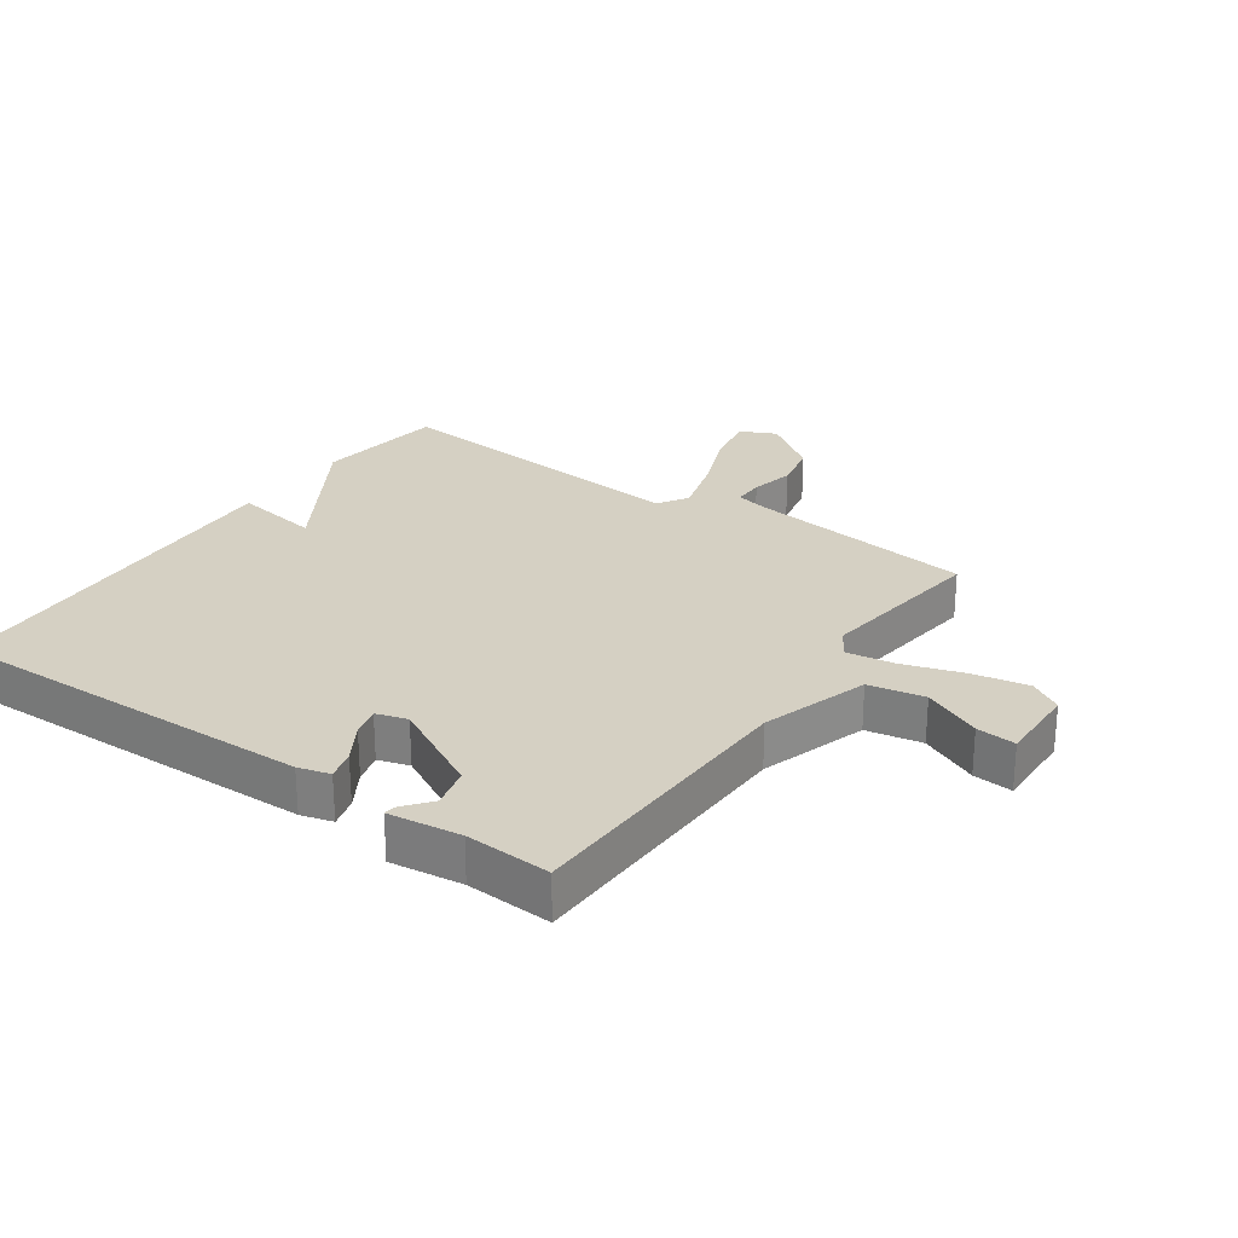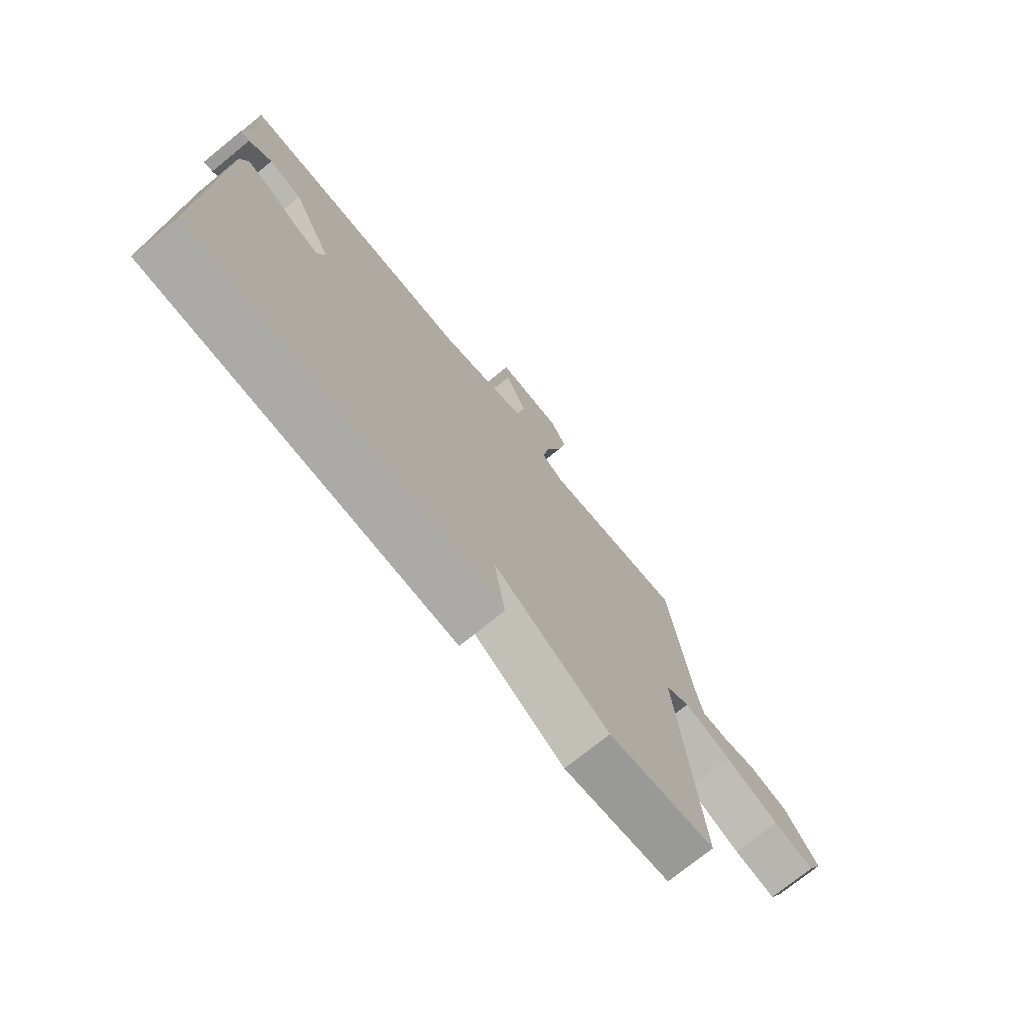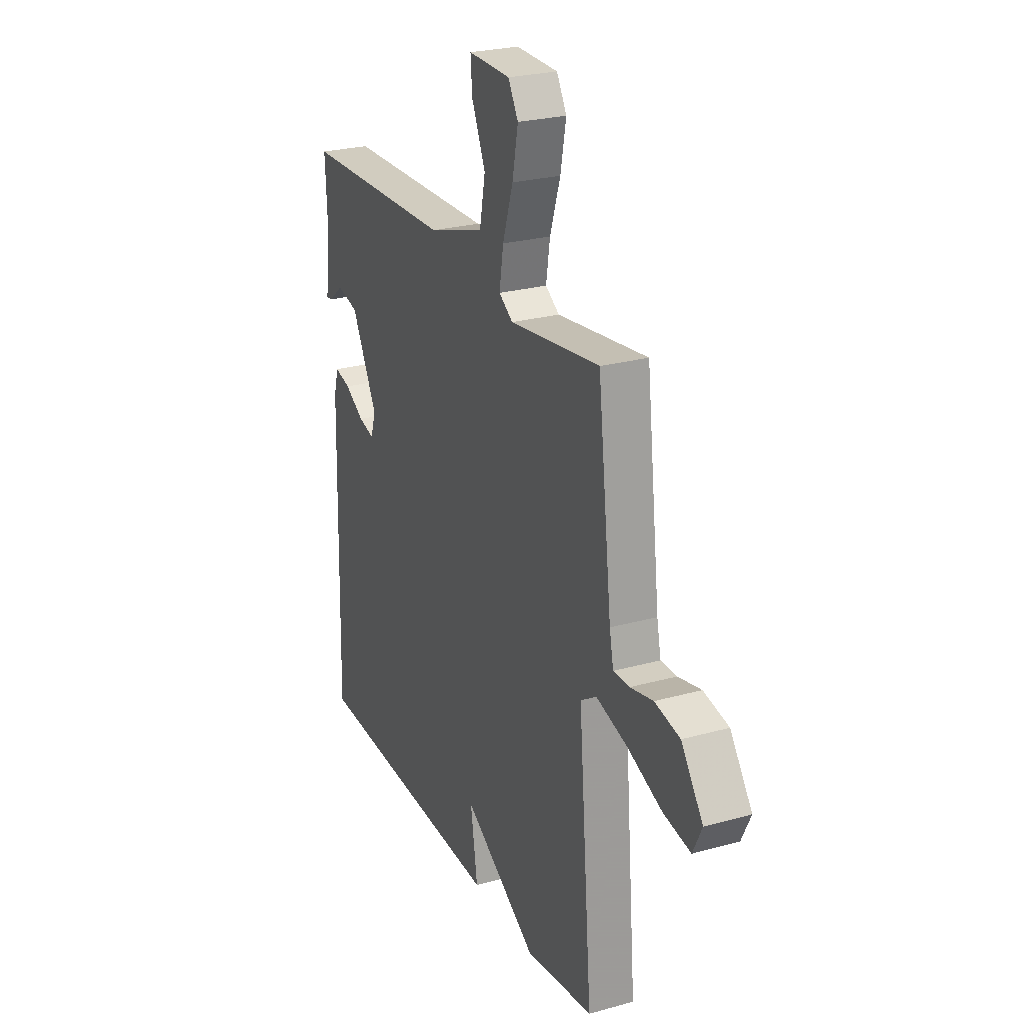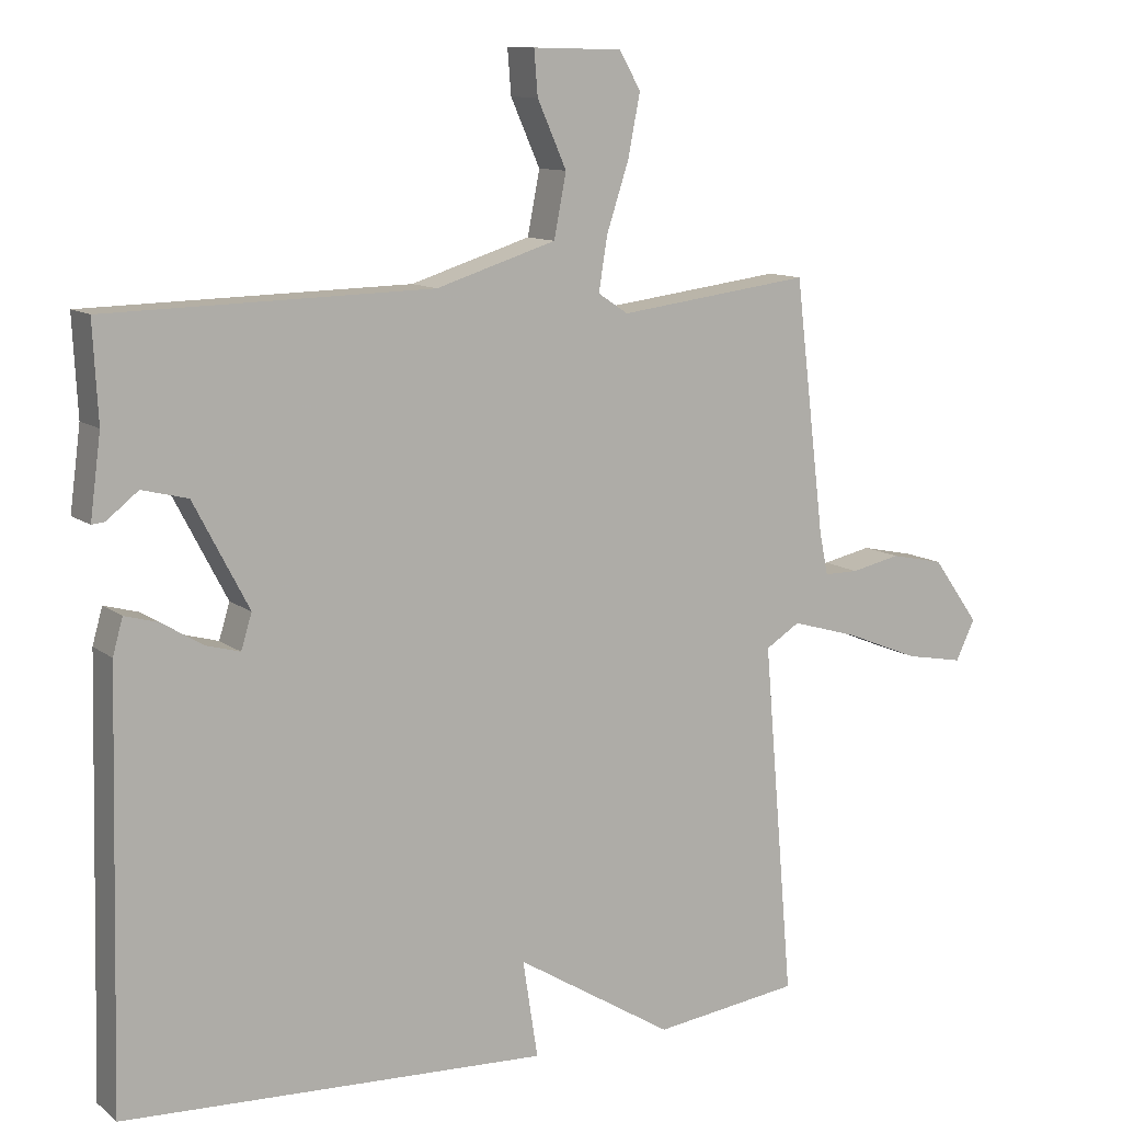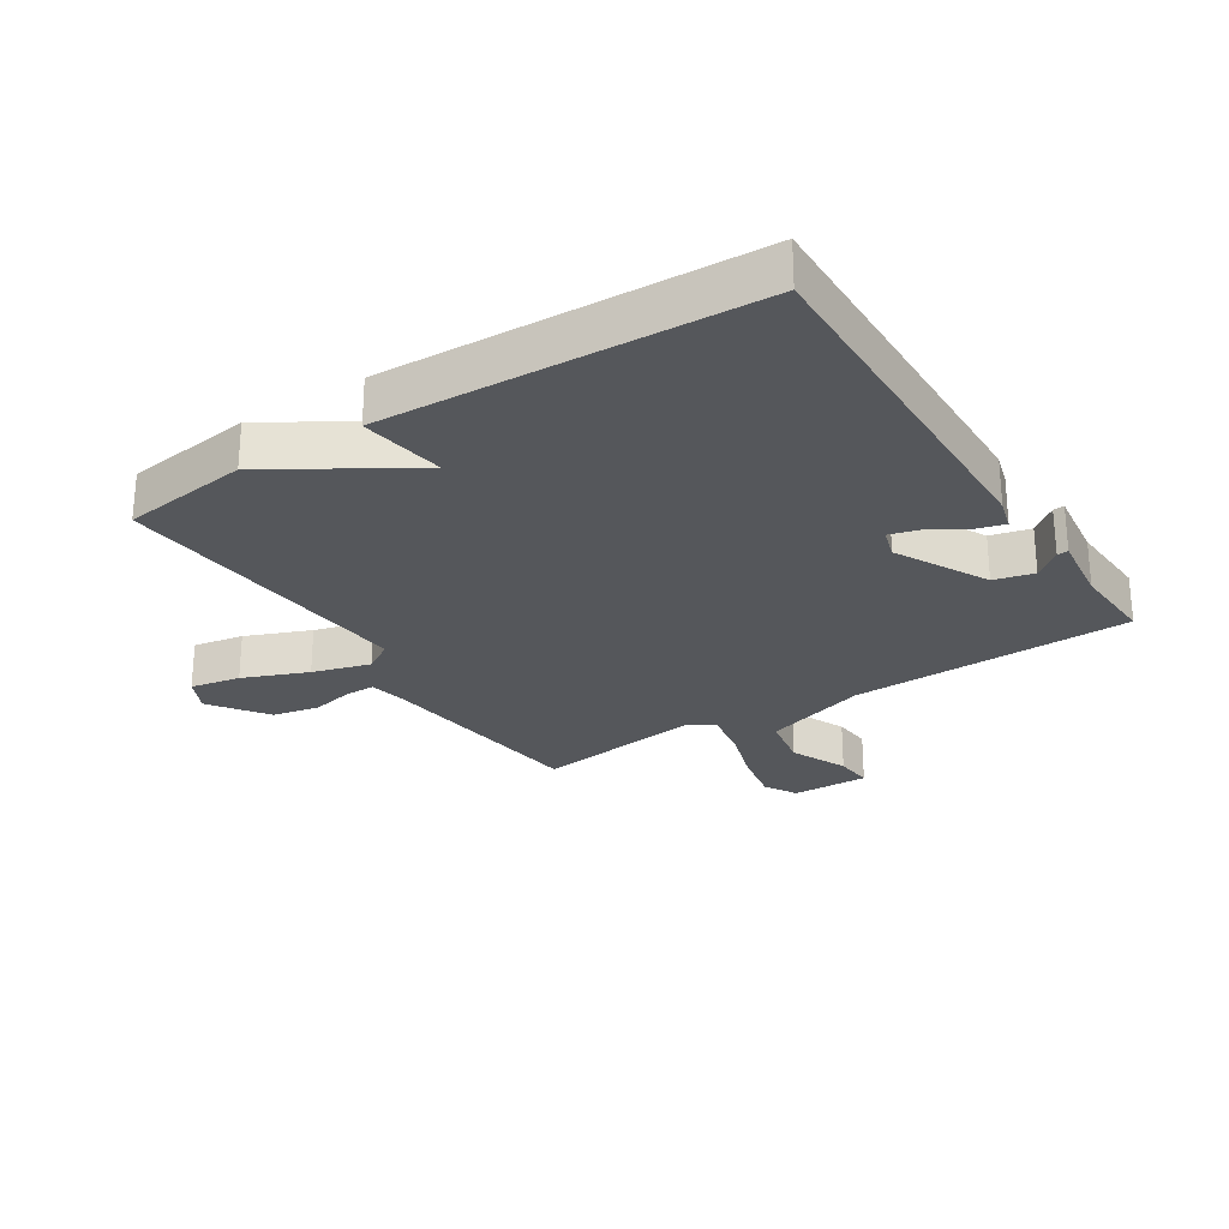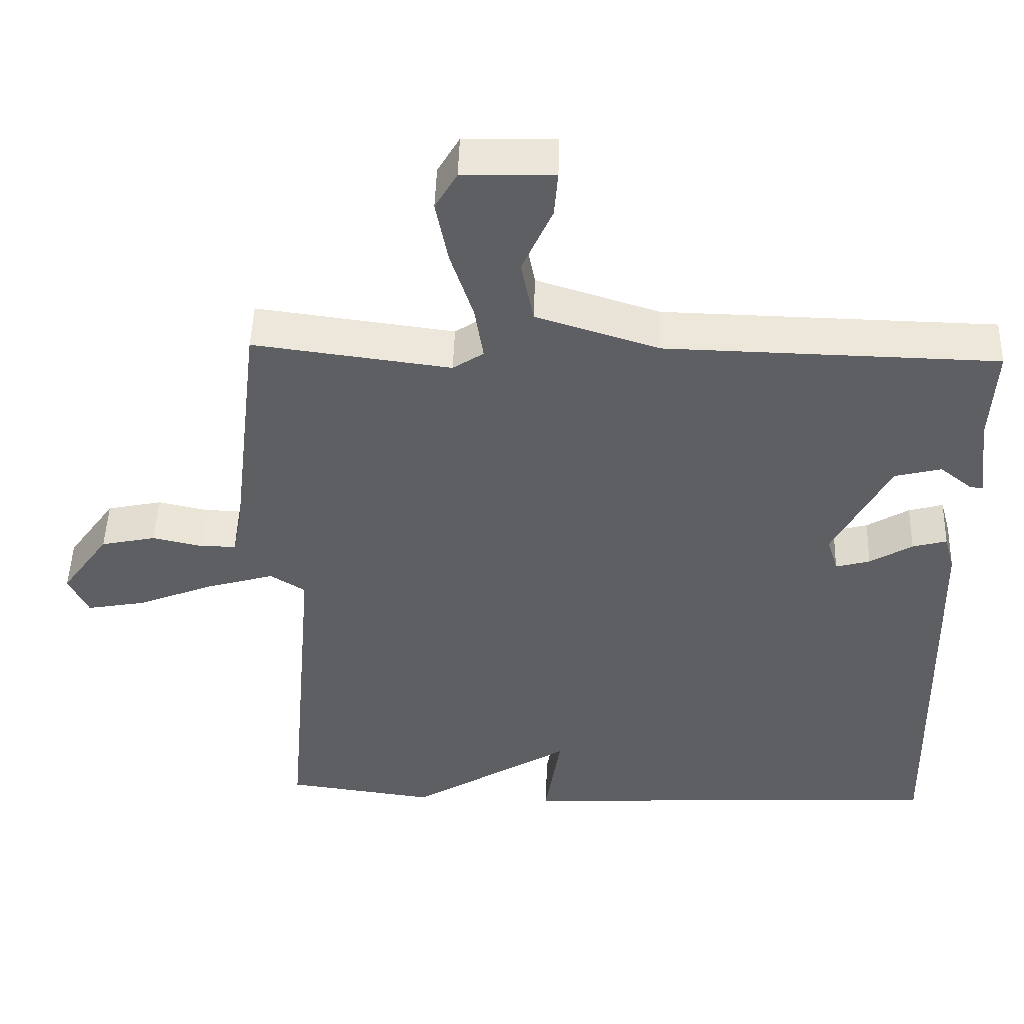
<metadata>
{"format":"obj","ext":"obj","renderer":"f3d","projection":"perspective","resolution":1024,"background":"white","views":[{"elev":26.4,"azim":-54.9,"up":"+Y"},{"elev":-74.3,"azim":-51.0,"up":"+Z"},{"elev":25.3,"azim":65.8,"up":"+Z"},{"elev":10.9,"azim":-29.5,"up":"+Z"},{"elev":-26.6,"azim":-147.3,"up":"+Y"},{"elev":48.2,"azim":-178.2,"up":"+Z"}]}
</metadata>
<code>
v -0.5 0.07 0.5
v -0.046 0.07 0.51
v 0.122 0.07 0.563
v 0.139 0.07 0.651
v 0.098 0.07 0.743
v 0.093 0.07 0.805
v 0.218 0.07 0.802
v 0.248 0.07 0.75
v 0.231 0.07 0.663
v 0.2 0.07 0.568
v 0.188 0.07 0.493
v 0.23 0.07 0.465
v 0.5 0.07 0.5
v 0.542 0.07 0.147
v 0.554 0.07 0.088
v 0.602 0.07 0.088
v 0.671 0.07 0.103
v 0.746 0.07 0.087
v 0.811 0.07 -0.004
v 0.784 0.07 -0.06
v 0.703 0.07 -0.045
v 0.599 0.07 -0.003
v 0.506 0.07 0.024
v 0.458 0.07 -0.006
v 0.5 0.07 -0.5
v 0.295 0.07 -0.527
v 0.074 0.07 -0.391
v 0.095 0.07 -0.527
v -0.5 0.07 -0.5
v -0.486 0.07 0.087
v -0.472 0.07 0.137
v -0.425 0.07 0.124
v -0.367 0.07 0.089
v -0.32 0.07 0.076
v -0.305 0.07 0.125
v -0.382 0.07 0.272
v -0.446 0.07 0.288
v -0.49 0.07 0.253
v -0.508 0.07 0.251
v -0.493 0.07 0.365
v -0.5 0 0.5
v -0.046 0 0.51
v 0.122 0 0.563
v 0.139 0 0.651
v 0.098 0 0.743
v 0.093 0 0.805
v 0.218 0 0.802
v 0.248 0 0.75
v 0.231 0 0.663
v 0.2 0 0.568
v 0.188 0 0.493
v 0.23 0 0.465
v 0.5 0 0.5
v 0.542 0 0.147
v 0.554 0 0.088
v 0.602 0 0.088
v 0.671 0 0.103
v 0.746 0 0.087
v 0.811 0 -0.004
v 0.784 0 -0.06
v 0.703 0 -0.045
v 0.599 0 -0.003
v 0.506 0 0.024
v 0.458 0 -0.006
v 0.5 0 -0.5
v 0.295 0 -0.527
v 0.074 0 -0.391
v 0.095 0 -0.527
v -0.5 0 -0.5
v -0.486 0 0.087
v -0.472 0 0.137
v -0.425 0 0.124
v -0.367 0 0.089
v -0.32 0 0.076
v -0.305 0 0.125
v -0.382 0 0.272
v -0.446 0 0.288
v -0.49 0 0.253
v -0.508 0 0.251
v -0.493 0 0.365
f 37 38 39 40
f 40 1 2
f 37 40 2
f 36 37 2
f 35 36 2 3
f 34 35 3
f 31 32 33
f 30 31 33
f 29 30 33
f 28 29 33
f 27 28 33
f 27 33 34
f 27 34 3
f 26 27 3
f 25 26 3
f 24 25 3
f 20 21 22
f 19 20 22
f 18 19 22
f 17 18 22
f 16 17 22
f 15 16 22 23
f 14 15 23 24
f 12 13 14 24
f 8 9 10
f 7 8 10
f 6 7 10
f 5 6 10
f 4 5 10
f 4 10 11
f 3 4 11
f 24 3 11
f 11 12 24
f 80 79 78 77
f 42 41 80
f 42 80 77
f 42 77 76
f 43 42 76 75
f 43 75 74
f 73 72 71
f 73 71 70
f 73 70 69
f 73 69 68
f 73 68 67
f 74 73 67
f 43 74 67
f 43 67 66
f 43 66 65
f 43 65 64
f 62 61 60
f 62 60 59
f 62 59 58
f 62 58 57
f 62 57 56
f 63 62 56 55
f 64 63 55 54
f 64 54 53 52
f 50 49 48
f 50 48 47
f 50 47 46
f 50 46 45
f 50 45 44
f 51 50 44
f 51 44 43
f 51 43 64
f 64 52 51
f 1 41 42 2
f 2 42 43 3
f 3 43 44 4
f 4 44 45 5
f 5 45 46 6
f 6 46 47 7
f 7 47 48 8
f 8 48 49 9
f 9 49 50 10
f 10 50 51 11
f 11 51 52 12
f 12 52 53 13
f 13 53 54 14
f 14 54 55 15
f 15 55 56 16
f 16 56 57 17
f 17 57 58 18
f 18 58 59 19
f 19 59 60 20
f 20 60 61 21
f 21 61 62 22
f 22 62 63 23
f 23 63 64 24
f 24 64 65 25
f 25 65 66 26
f 26 66 67 27
f 27 67 68 28
f 28 68 69 29
f 29 69 70 30
f 30 70 71 31
f 31 71 72 32
f 32 72 73 33
f 33 73 74 34
f 34 74 75 35
f 35 75 76 36
f 36 76 77 37
f 37 77 78 38
f 38 78 79 39
f 39 79 80 40
f 40 80 41 1

</code>
